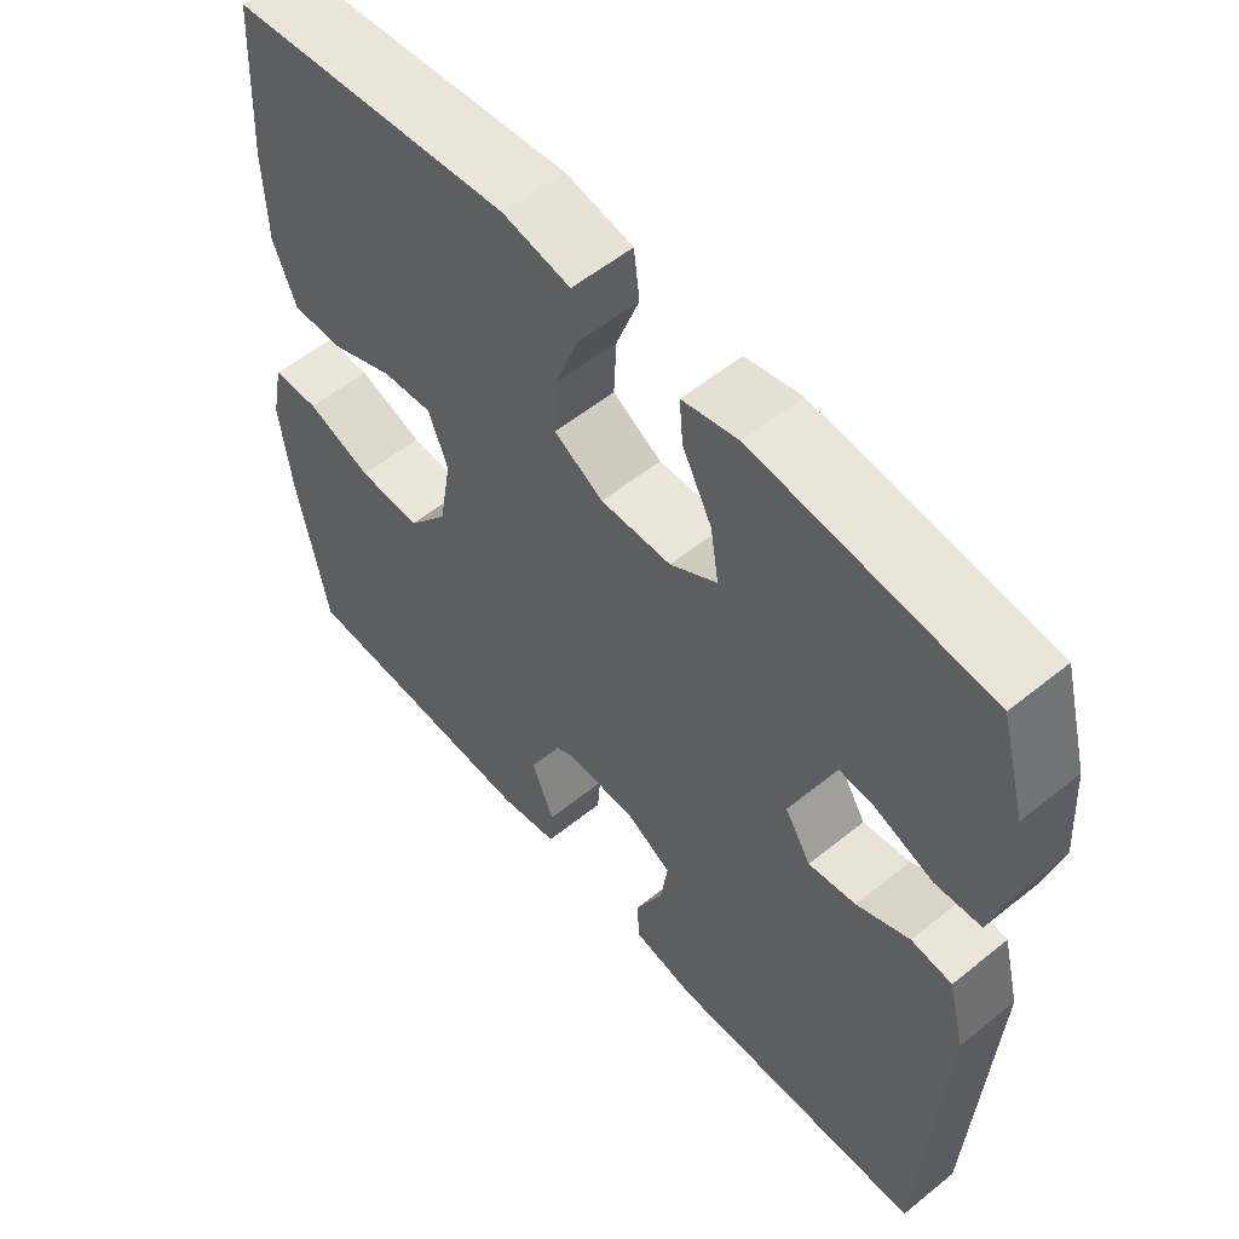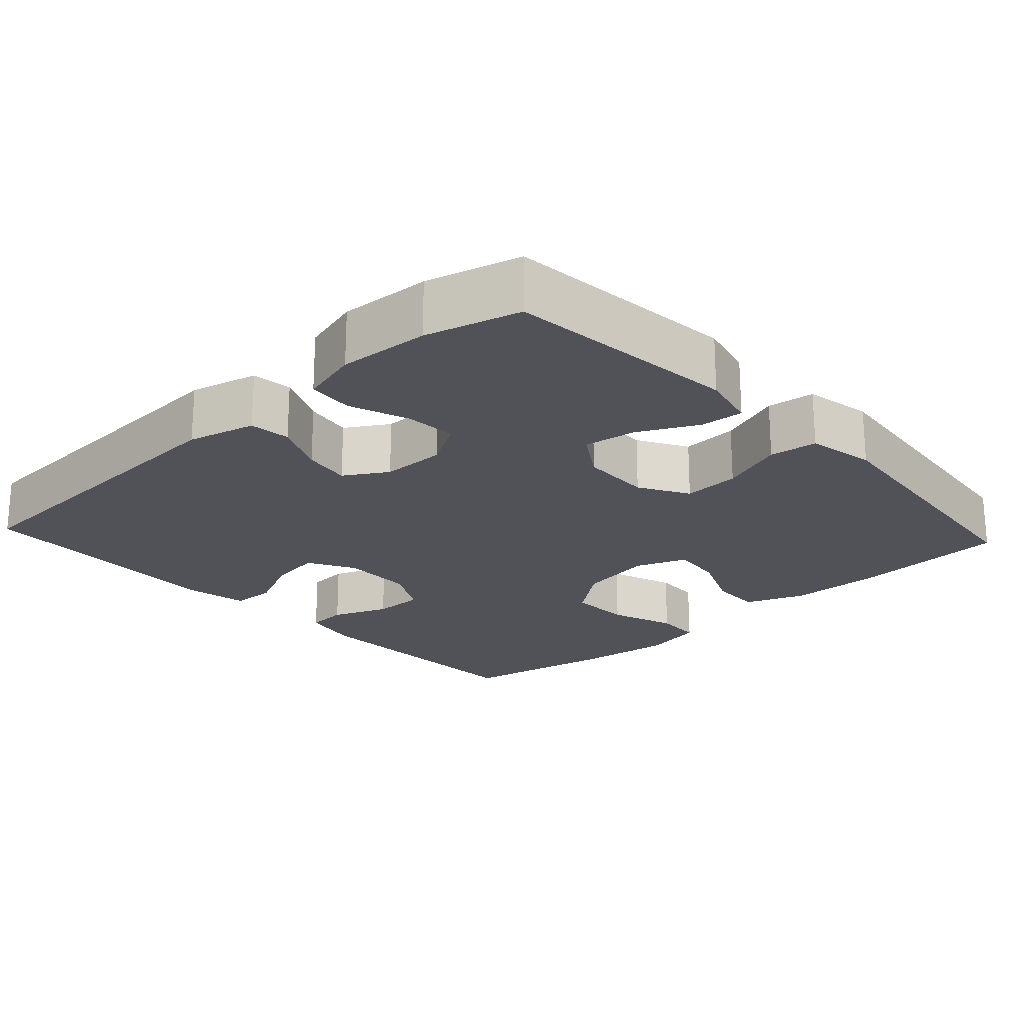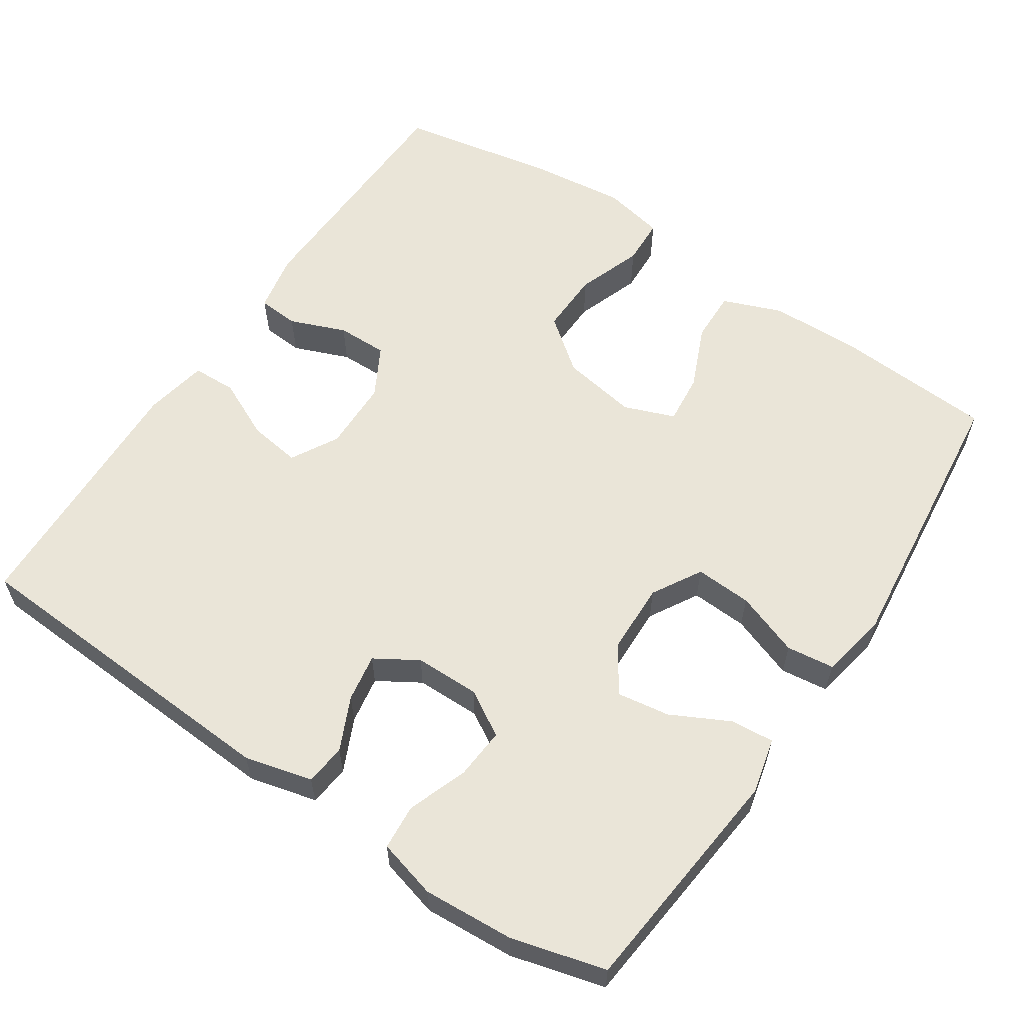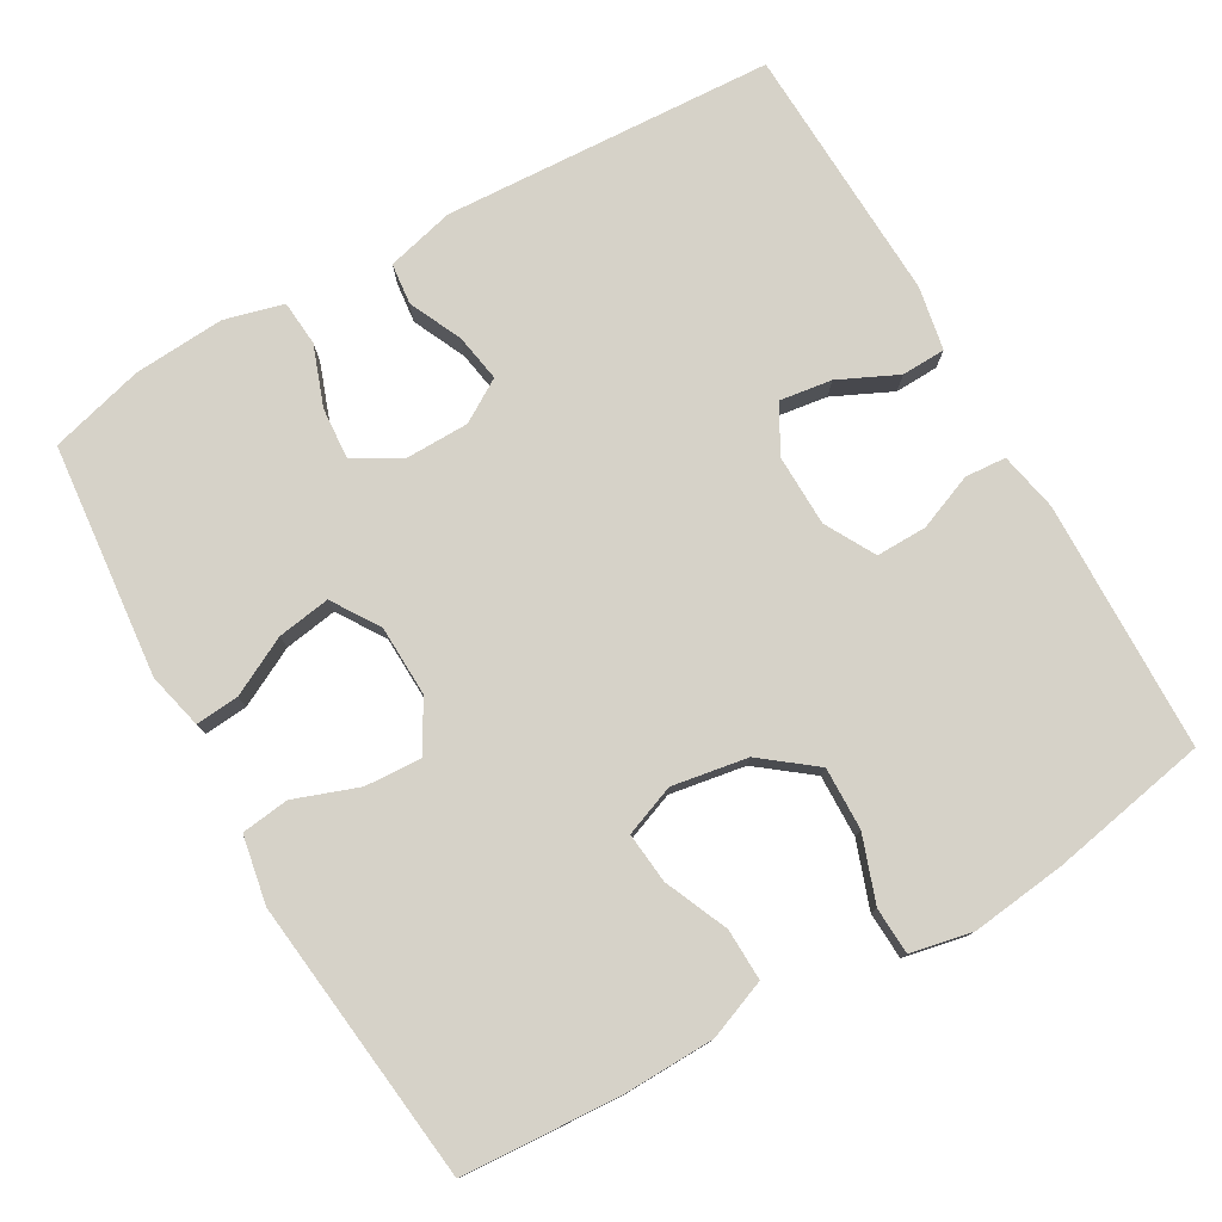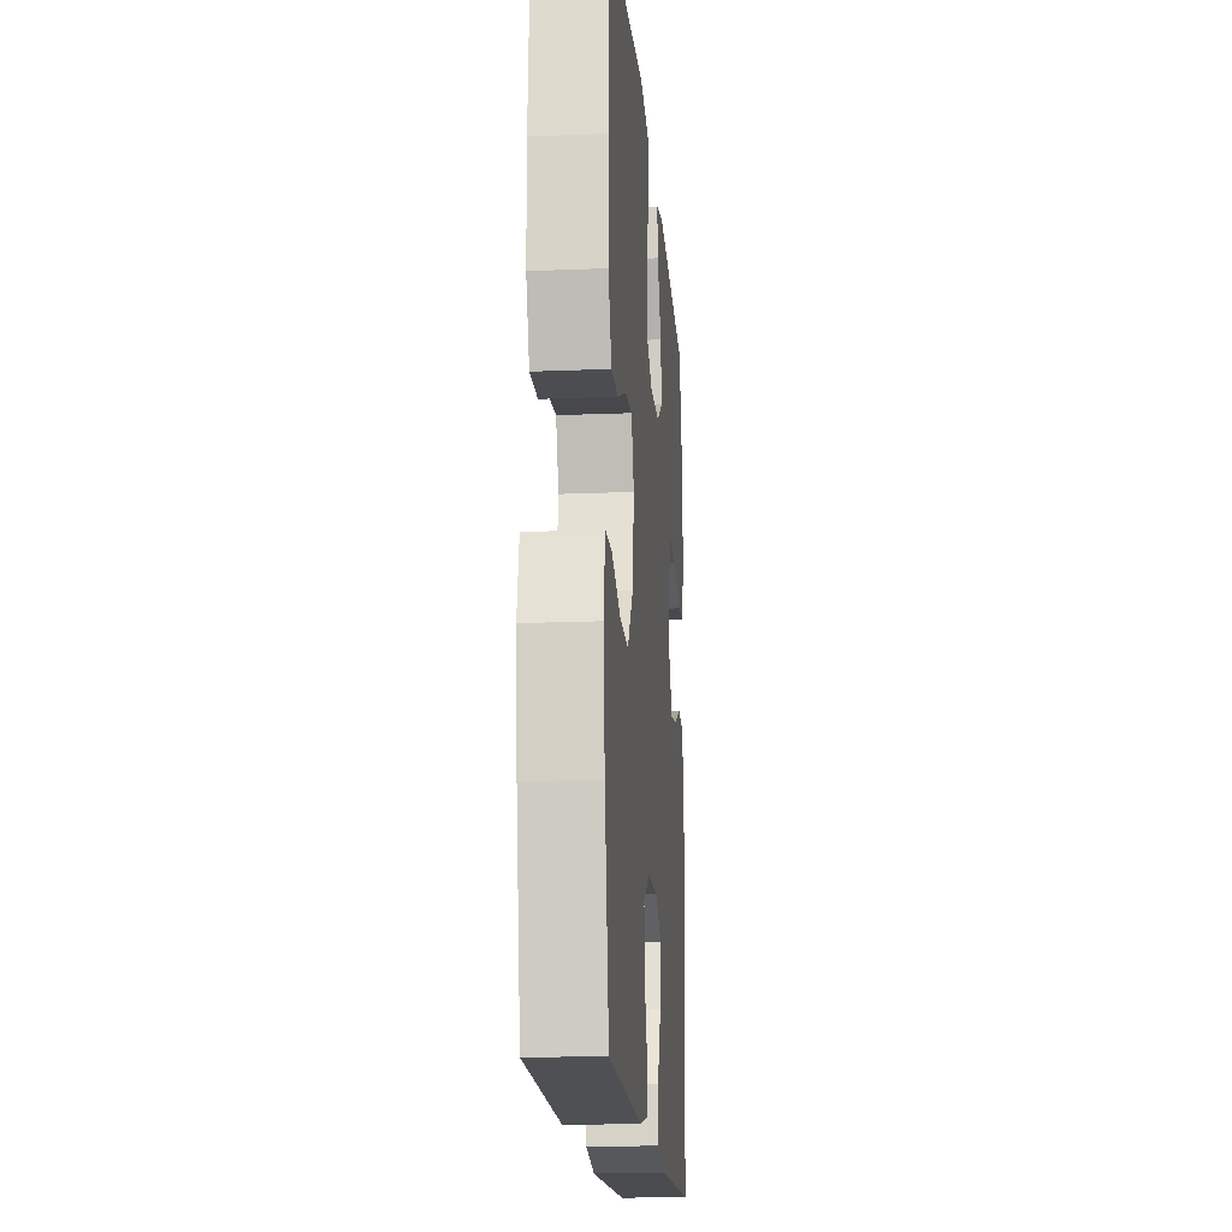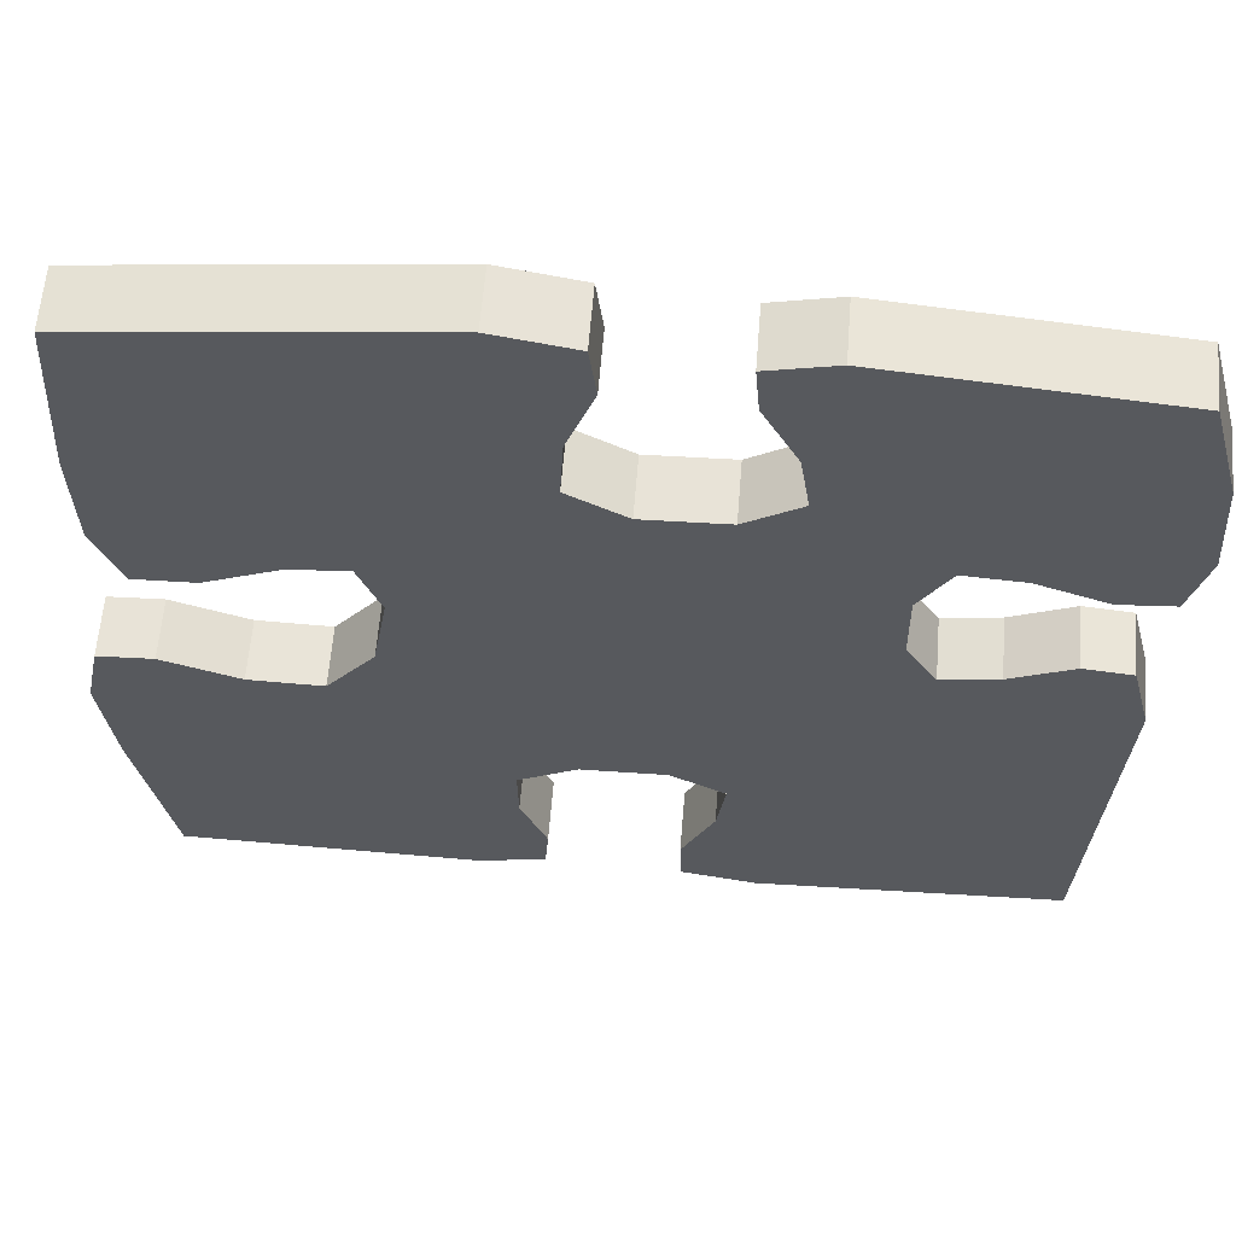
<metadata>
{"format":"obj","ext":"obj","renderer":"f3d","projection":"perspective","resolution":1024,"background":"white","views":[{"elev":56.3,"azim":-130.2,"up":"+Z"},{"elev":-21.5,"azim":-47.3,"up":"+Y"},{"elev":59.3,"azim":-56.1,"up":"+Y"},{"elev":78.0,"azim":60.2,"up":"+Y"},{"elev":-17.3,"azim":94.7,"up":"+Z"},{"elev":60.6,"azim":-175.4,"up":"+Z"}]}
</metadata>
<code>
v 0.5 0.07 0.5
v 0.513 0.07 0.289
v 0.51 0.07 0.165
v 0.479 0.07 0.086
v 0.41 0.07 0.088
v 0.325 0.07 0.125
v 0.257 0.07 0.132
v 0.231 0.07 0.064
v 0.248 0.07 -0.037
v 0.303 0.07 -0.108
v 0.387 0.07 -0.106
v 0.475 0.07 -0.075
v 0.538 0.07 -0.078
v 0.555 0.07 -0.161
v 0.54 0.07 -0.288
v 0.5 0.07 -0.5
v 0.165 0.07 -0.508
v 0.086 0.07 -0.492
v 0.082 0.07 -0.437
v 0.112 0.07 -0.362
v 0.113 0.07 -0.294
v 0.046 0.07 -0.257
v -0.05 0.07 -0.255
v -0.113 0.07 -0.29
v -0.103 0.07 -0.36
v -0.066 0.07 -0.439
v -0.068 0.07 -0.498
v -0.153 0.07 -0.514
v -0.5 0.07 -0.5
v -0.524 0.07 -0.056
v -0.501 0.07 0.035
v -0.446 0.07 0.041
v -0.375 0.07 0.008
v -0.311 0.07 -0.003
v -0.276 0.07 0.054
v -0.275 0.07 0.141
v -0.311 0.07 0.202
v -0.38 0.07 0.197
v -0.46 0.07 0.168
v -0.521 0.07 0.173
v -0.542 0.07 0.252
v -0.534 0.07 0.374
v -0.5 0.07 0.5
v -0.187 0.07 0.531
v -0.112 0.07 0.513
v -0.117 0.07 0.455
v -0.157 0.07 0.377
v -0.168 0.07 0.306
v -0.105 0.07 0.265
v -0.01 0.07 0.262
v 0.056 0.07 0.3
v 0.052 0.07 0.376
v 0.021 0.07 0.462
v 0.029 0.07 0.526
v 0.12 0.07 0.543
v 0.5 0 0.5
v 0.513 0 0.289
v 0.51 0 0.165
v 0.479 0 0.086
v 0.41 0 0.088
v 0.325 0 0.125
v 0.257 0 0.132
v 0.231 0 0.064
v 0.248 0 -0.037
v 0.303 0 -0.108
v 0.387 0 -0.106
v 0.475 0 -0.075
v 0.538 0 -0.078
v 0.555 0 -0.161
v 0.54 0 -0.288
v 0.5 0 -0.5
v 0.165 0 -0.508
v 0.086 0 -0.492
v 0.082 0 -0.437
v 0.112 0 -0.362
v 0.113 0 -0.294
v 0.046 0 -0.257
v -0.05 0 -0.255
v -0.113 0 -0.29
v -0.103 0 -0.36
v -0.066 0 -0.439
v -0.068 0 -0.498
v -0.153 0 -0.514
v -0.5 0 -0.5
v -0.524 0 -0.056
v -0.501 0 0.035
v -0.446 0 0.041
v -0.375 0 0.008
v -0.311 0 -0.003
v -0.276 0 0.054
v -0.275 0 0.141
v -0.311 0 0.202
v -0.38 0 0.197
v -0.46 0 0.168
v -0.521 0 0.173
v -0.542 0 0.252
v -0.534 0 0.374
v -0.5 0 0.5
v -0.187 0 0.531
v -0.112 0 0.513
v -0.117 0 0.455
v -0.157 0 0.377
v -0.168 0 0.306
v -0.105 0 0.265
v -0.01 0 0.262
v 0.056 0 0.3
v 0.052 0 0.376
v 0.021 0 0.462
v 0.029 0 0.526
v 0.12 0 0.543
f 4 5 6
f 3 4 6
f 2 3 6
f 1 2 6
f 55 1 6
f 54 55 6
f 53 54 6
f 52 53 6
f 51 52 6 7
f 50 51 7 8
f 49 50 8 9
f 48 49 9 10
f 45 46 47
f 44 45 47
f 43 44 47
f 42 43 47
f 41 42 47
f 40 41 47
f 39 40 47
f 38 39 47
f 37 38 47 48
f 36 37 48 10
f 31 32 33
f 30 31 33
f 29 30 33
f 28 29 33
f 27 28 33
f 26 27 33
f 25 26 33
f 24 25 33 34
f 23 24 34 35
f 18 19 20
f 17 18 20
f 16 17 20
f 15 16 20
f 14 15 20
f 13 14 20
f 12 13 20
f 11 12 20
f 10 11 20 21
f 35 36 10
f 23 35 10
f 22 23 10
f 10 21 22
f 61 60 59
f 61 59 58
f 61 58 57
f 61 57 56
f 61 56 110
f 61 110 109
f 61 109 108
f 61 108 107
f 62 61 107 106
f 63 62 106 105
f 64 63 105 104
f 65 64 104 103
f 102 101 100
f 102 100 99
f 102 99 98
f 102 98 97
f 102 97 96
f 102 96 95
f 102 95 94
f 102 94 93
f 103 102 93 92
f 65 103 92 91
f 88 87 86
f 88 86 85
f 88 85 84
f 88 84 83
f 88 83 82
f 88 82 81
f 88 81 80
f 89 88 80 79
f 90 89 79 78
f 75 74 73
f 75 73 72
f 75 72 71
f 75 71 70
f 75 70 69
f 75 69 68
f 75 68 67
f 75 67 66
f 76 75 66 65
f 65 91 90
f 65 90 78
f 65 78 77
f 77 76 65
f 1 56 57 2
f 2 57 58 3
f 3 58 59 4
f 4 59 60 5
f 5 60 61 6
f 6 61 62 7
f 7 62 63 8
f 8 63 64 9
f 9 64 65 10
f 10 65 66 11
f 11 66 67 12
f 12 67 68 13
f 13 68 69 14
f 14 69 70 15
f 15 70 71 16
f 16 71 72 17
f 17 72 73 18
f 18 73 74 19
f 19 74 75 20
f 20 75 76 21
f 21 76 77 22
f 22 77 78 23
f 23 78 79 24
f 24 79 80 25
f 25 80 81 26
f 26 81 82 27
f 27 82 83 28
f 28 83 84 29
f 29 84 85 30
f 30 85 86 31
f 31 86 87 32
f 32 87 88 33
f 33 88 89 34
f 34 89 90 35
f 35 90 91 36
f 36 91 92 37
f 37 92 93 38
f 38 93 94 39
f 39 94 95 40
f 40 95 96 41
f 41 96 97 42
f 42 97 98 43
f 43 98 99 44
f 44 99 100 45
f 45 100 101 46
f 46 101 102 47
f 47 102 103 48
f 48 103 104 49
f 49 104 105 50
f 50 105 106 51
f 51 106 107 52
f 52 107 108 53
f 53 108 109 54
f 54 109 110 55
f 55 110 56 1

</code>
